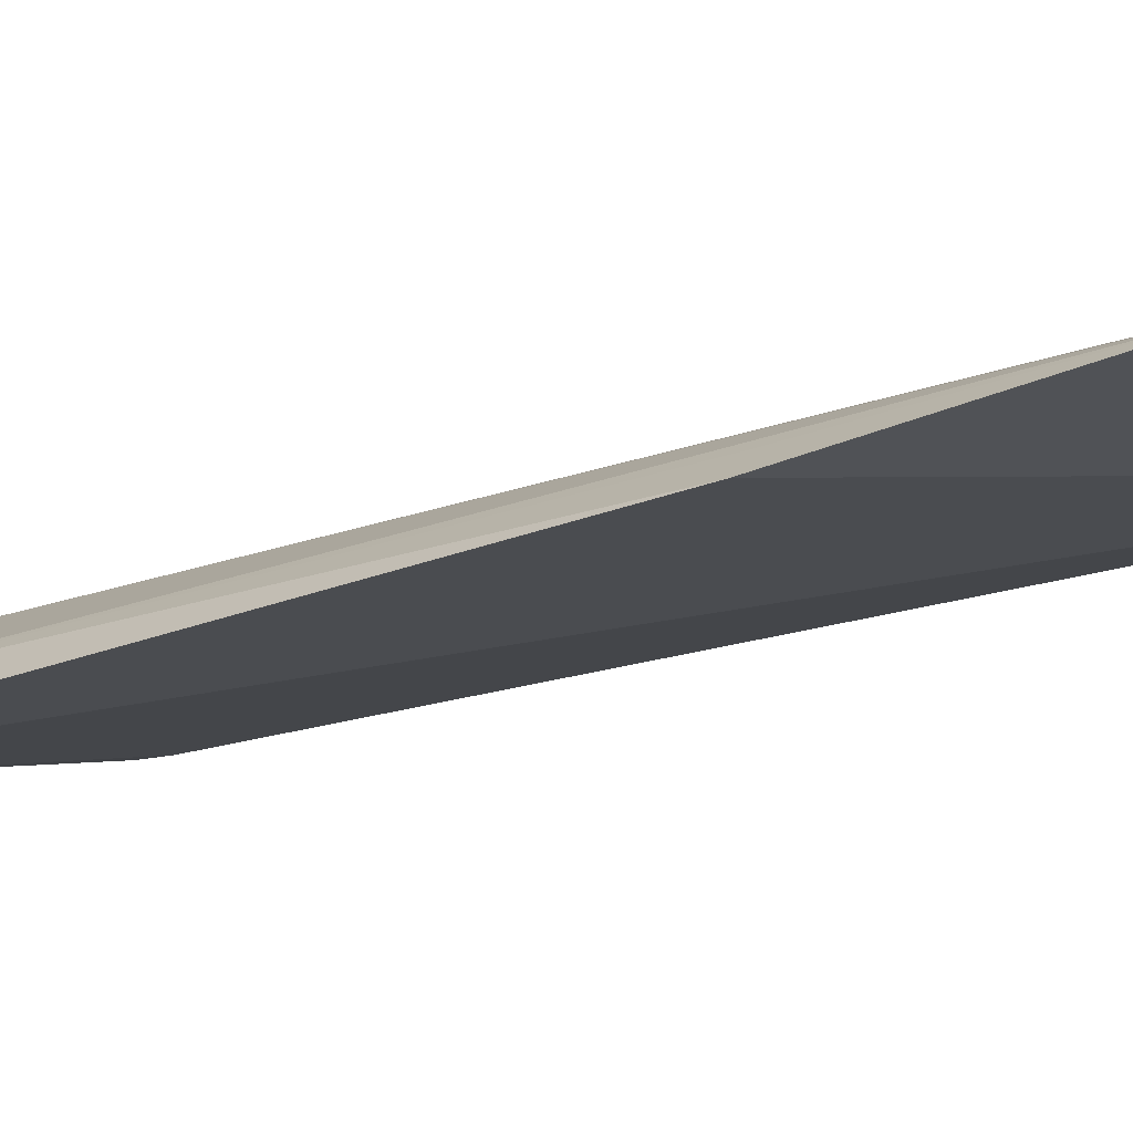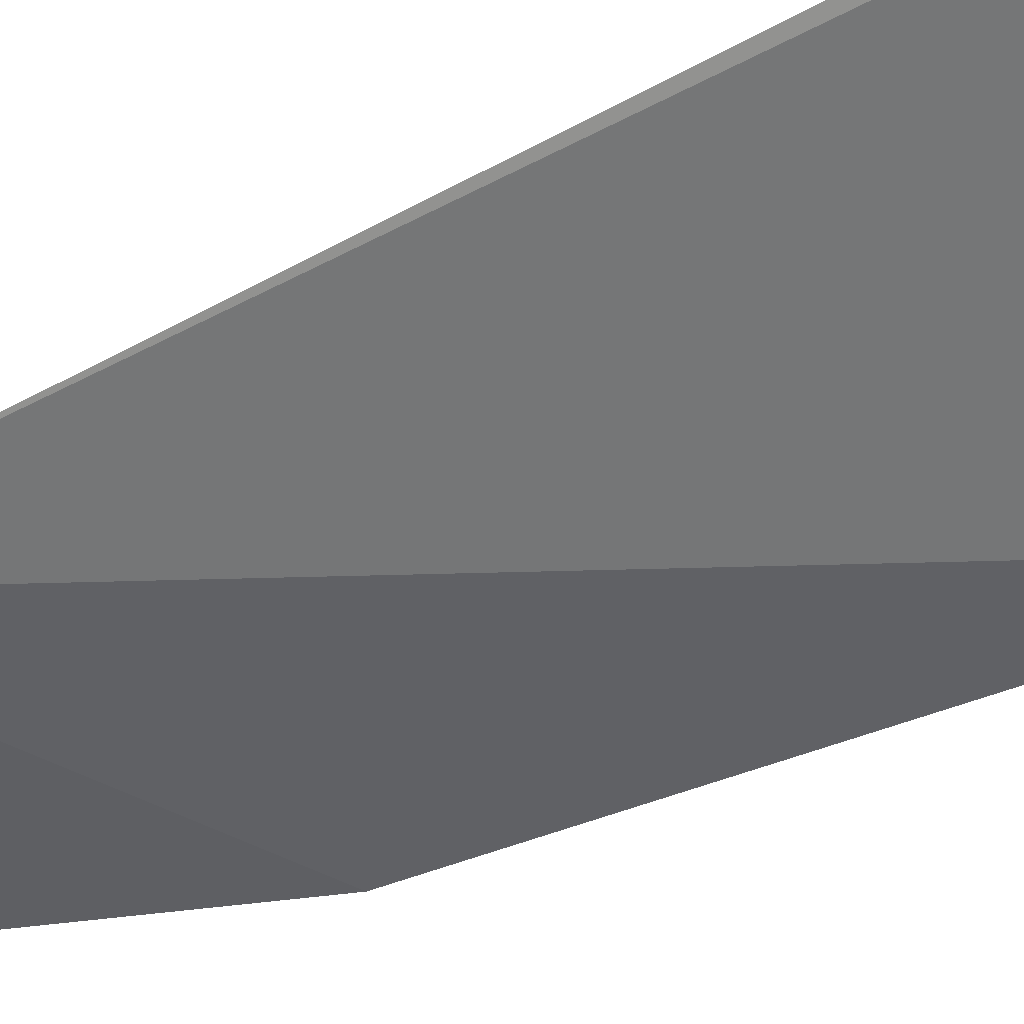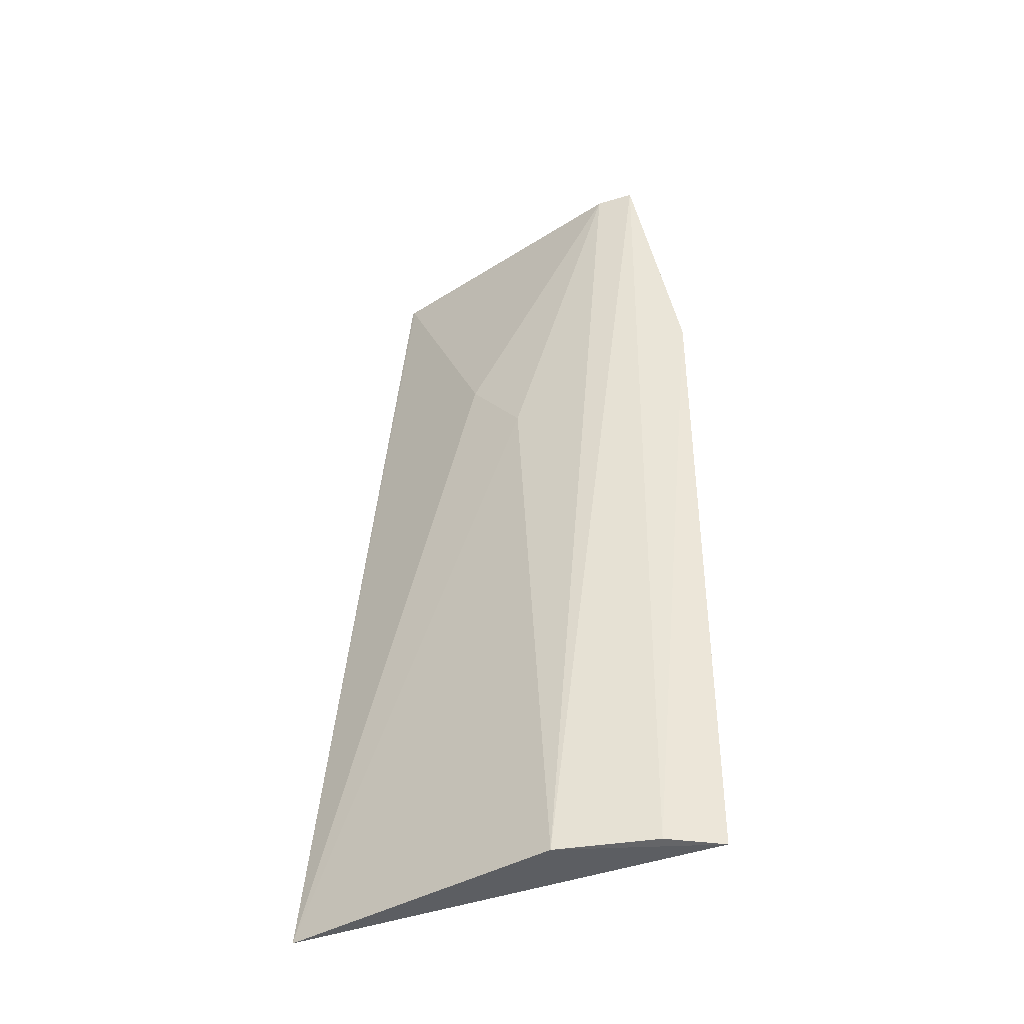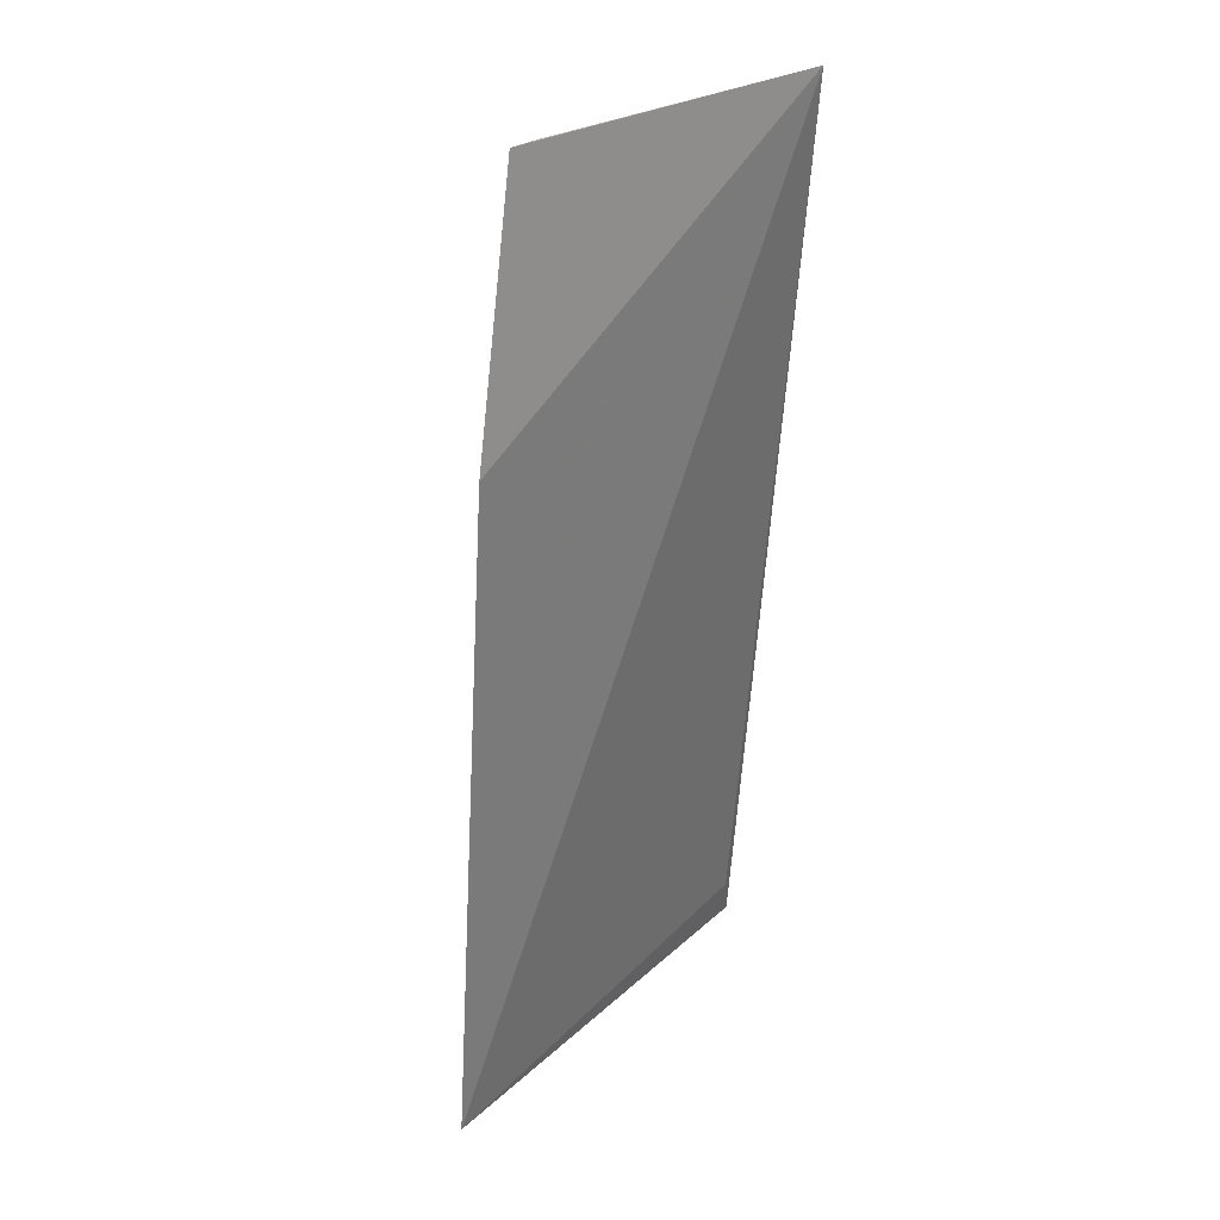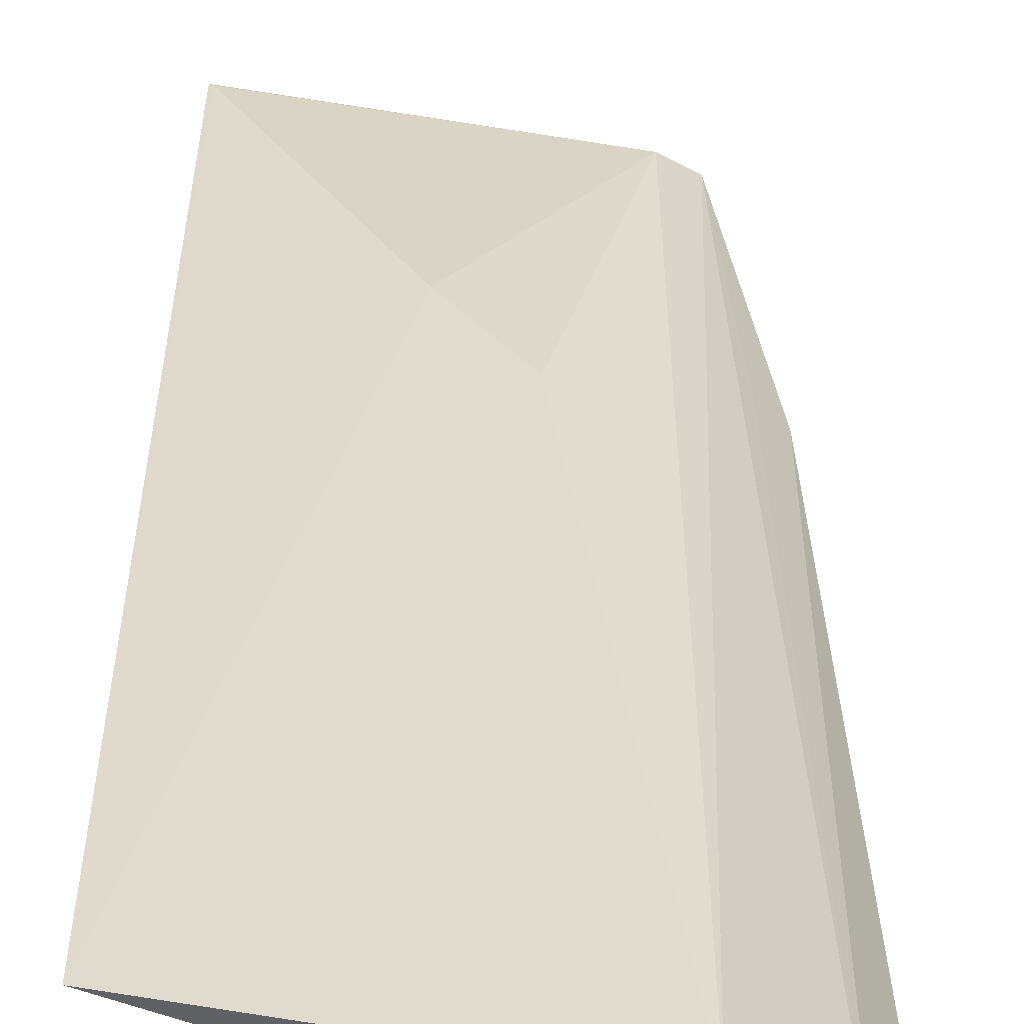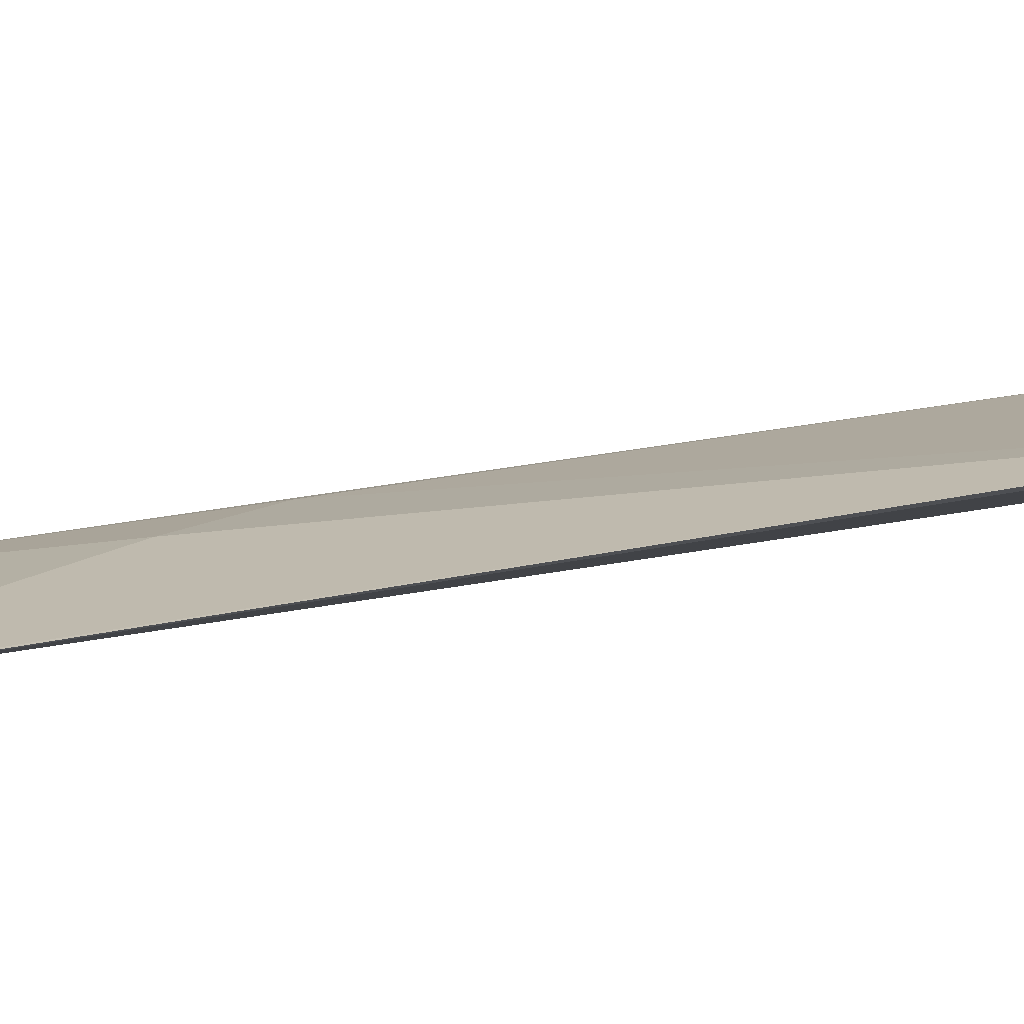
<metadata>
{"format":"obj","ext":"obj","renderer":"f3d","projection":"perspective","resolution":1024,"background":"white","views":[{"elev":-28.8,"azim":125.1,"up":"+Z"},{"elev":-34.7,"azim":-58.6,"up":"+Z"},{"elev":-40.3,"azim":48.6,"up":"+Y"},{"elev":28.7,"azim":150.7,"up":"+Y"},{"elev":38.3,"azim":-0.1,"up":"+Z"},{"elev":20.1,"azim":-98.0,"up":"+Z"}]}
</metadata>
<code>
v 0.0795 -0.06599 0.01618
v 0.08384 -0.1049 0.01542
v 0.0794 -0.1051 0.02017
v 0.08083 -0.0658 0.0153
v 0.06695 -0.06569 0.01826
v 0.08249 -0.1049 0.01747
v 0.08273 -0.07656 0.0143
v 0.06701 -0.1049 0.02275
v 0.0817 -0.07669 0.01546
v 0.06739 -0.1032 0.02228
v 0.07336 -0.07689 0.0191
v 0.07614 -0.0803 0.01884
v 0.06709 -0.06578 0.01826
f 1 3 4
f 5 1 4
f 6 3 2
f 6 4 3
f 7 5 4
f 7 2 5
f 7 6 2
f 8 2 3
f 9 7 4
f 9 4 6
f 9 6 7
f 10 8 5
f 10 5 2
f 10 2 8
f 12 11 8
f 12 8 3
f 12 3 1
f 12 1 11
f 13 11 1
f 13 1 5
f 13 5 8
f 13 8 11

</code>
